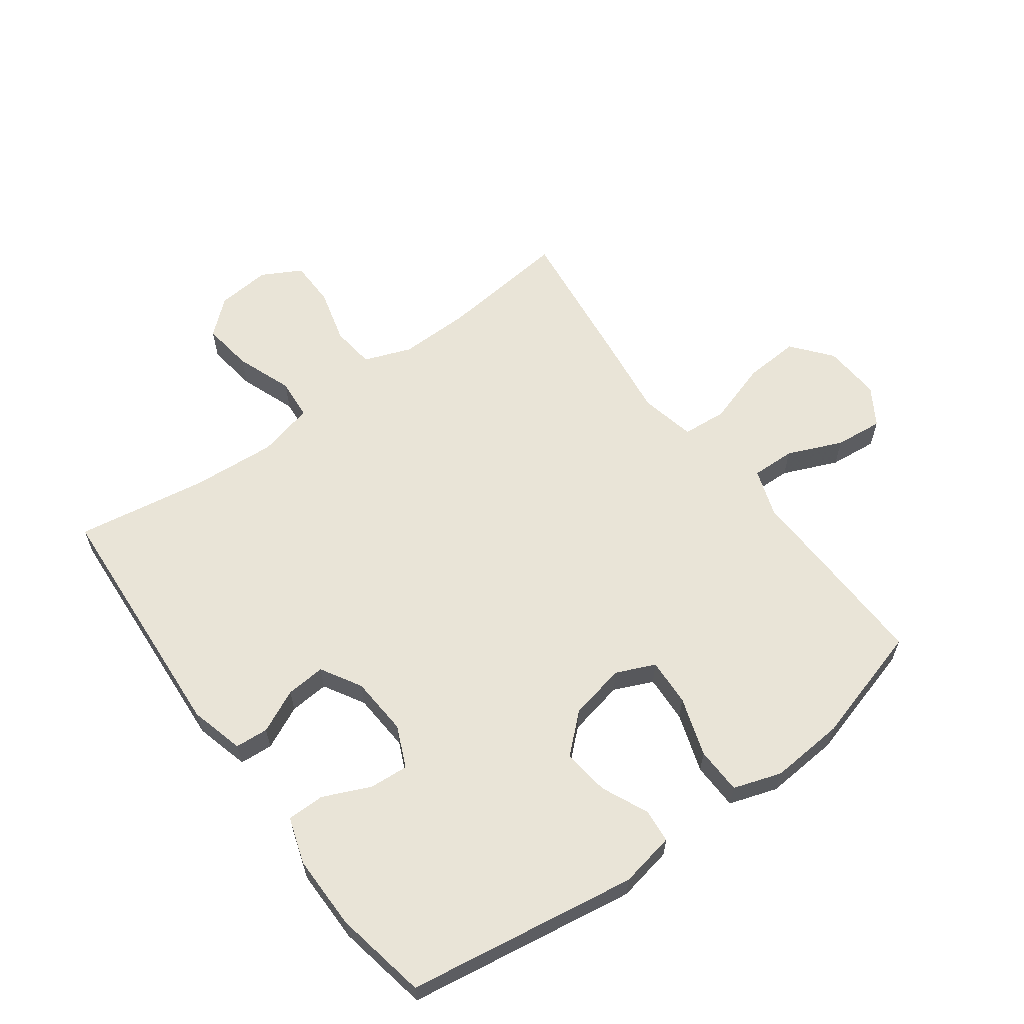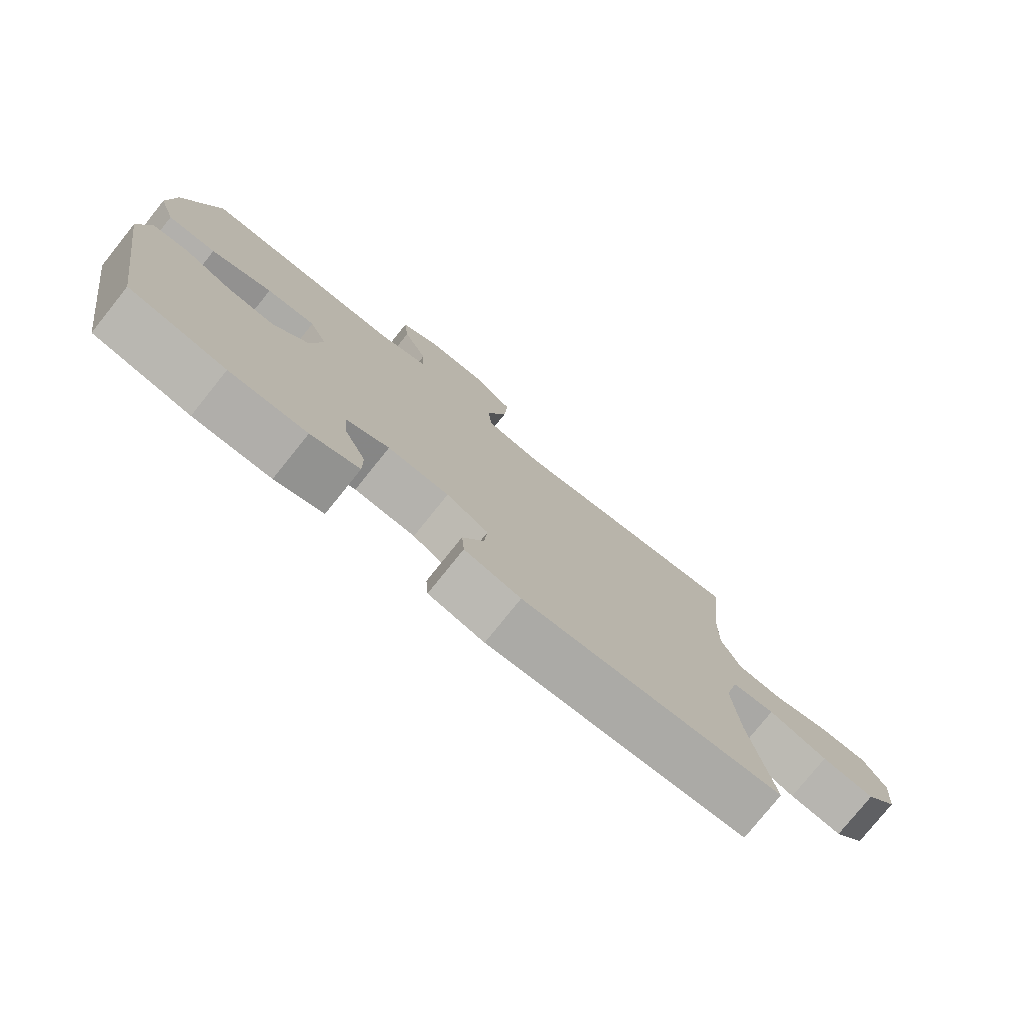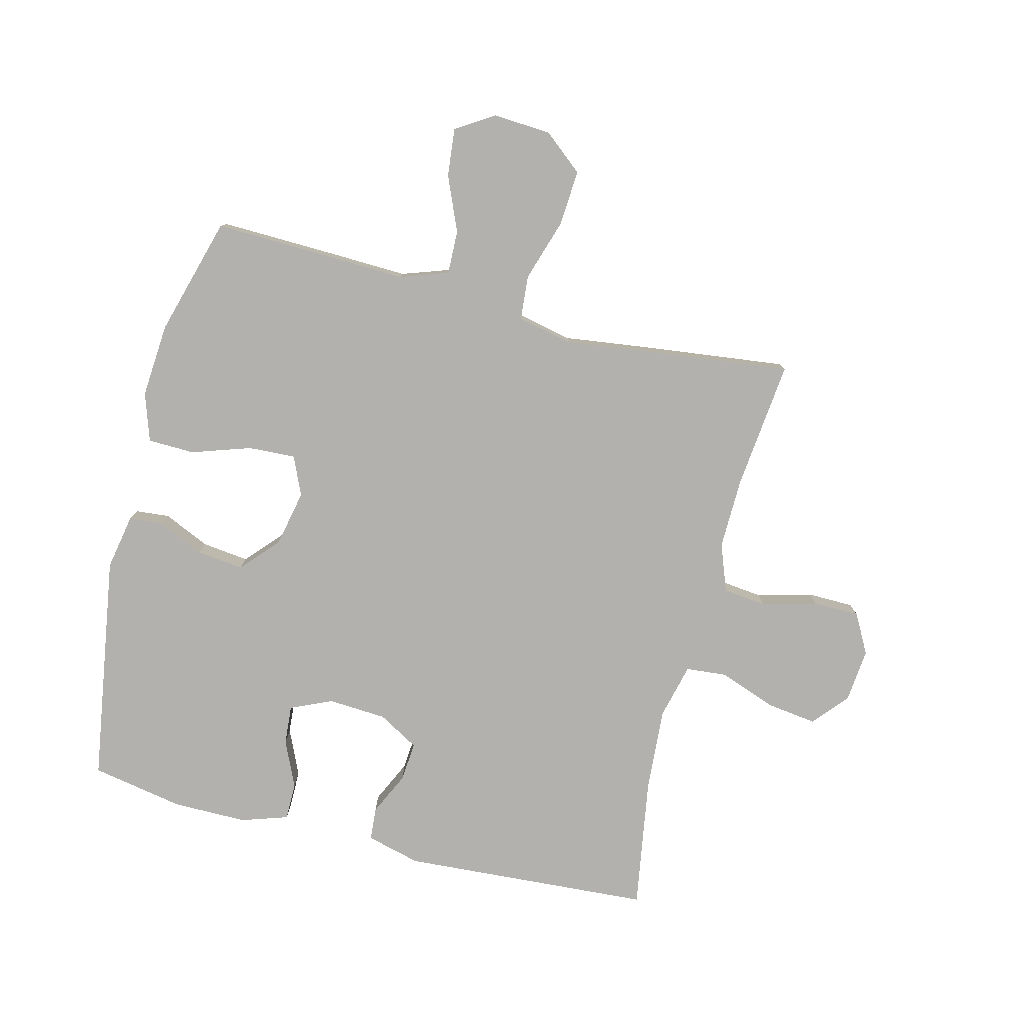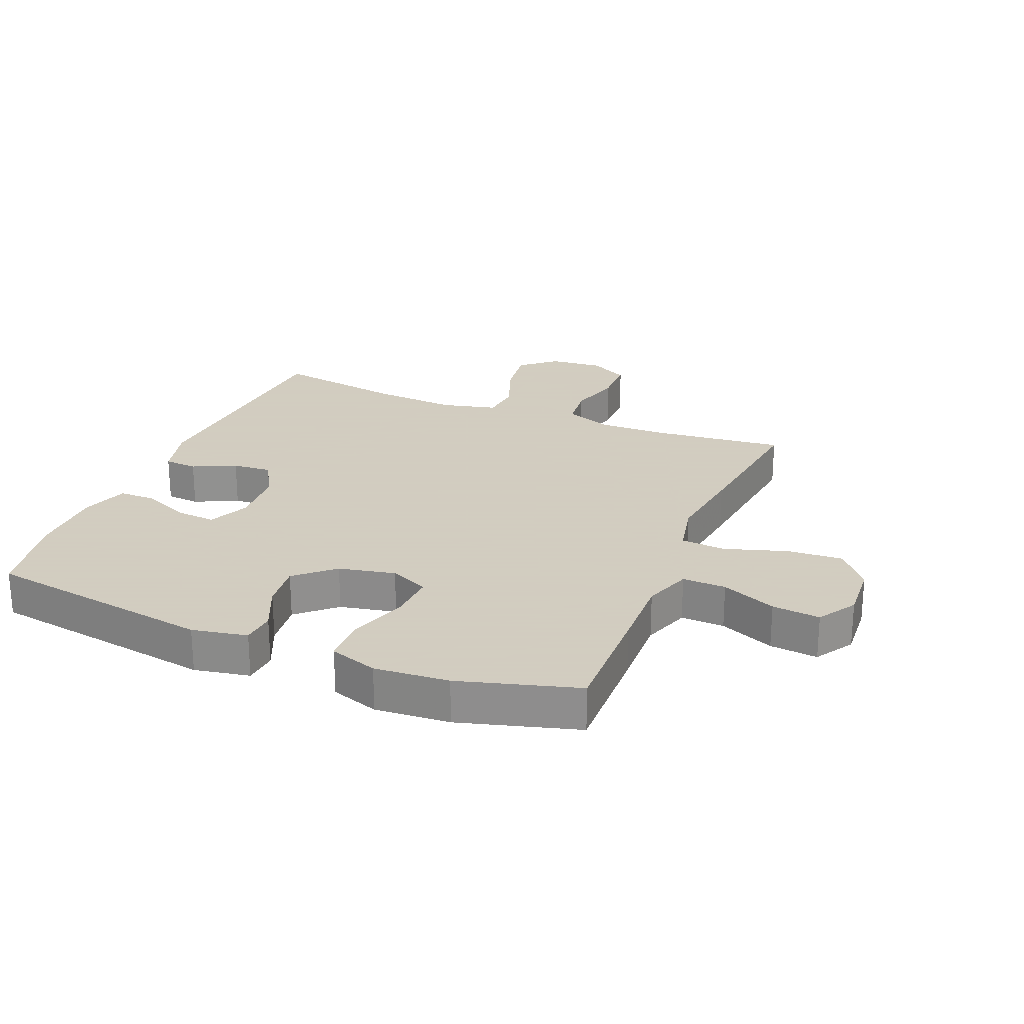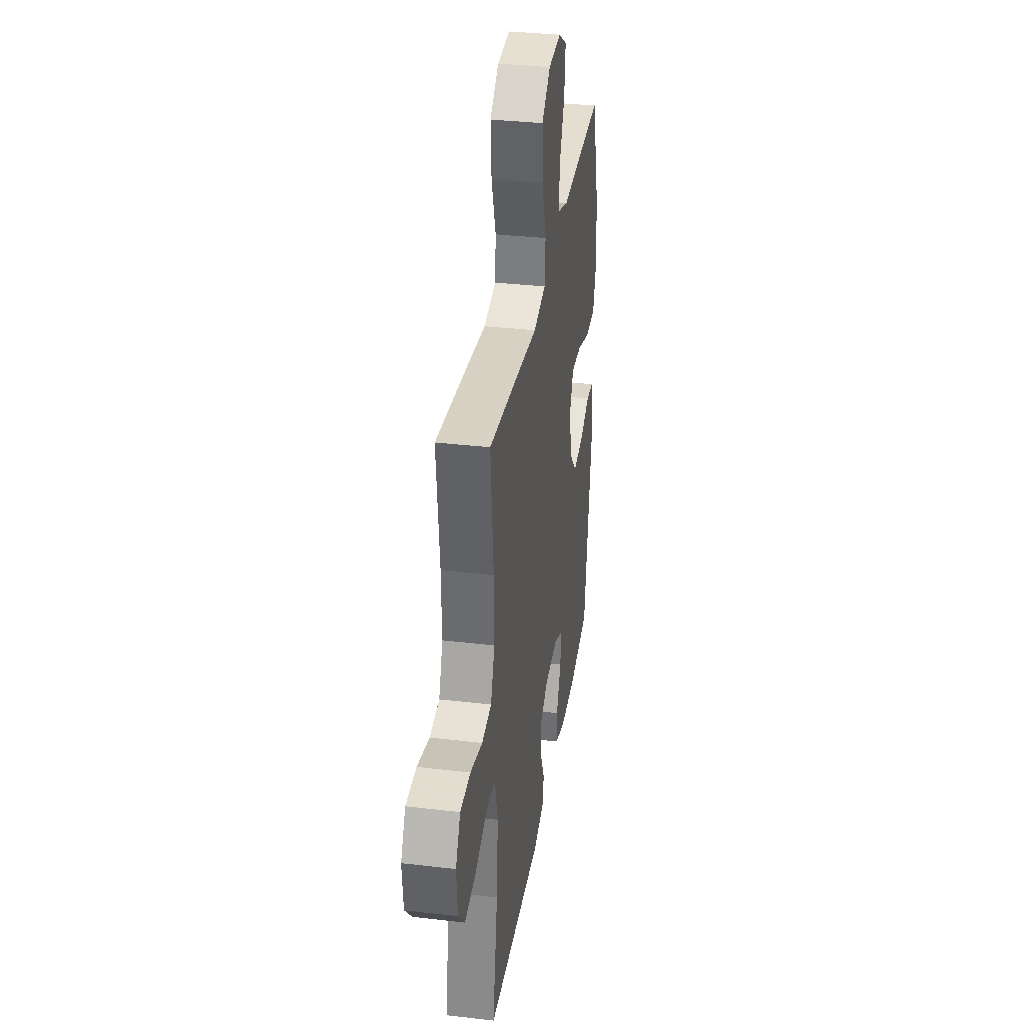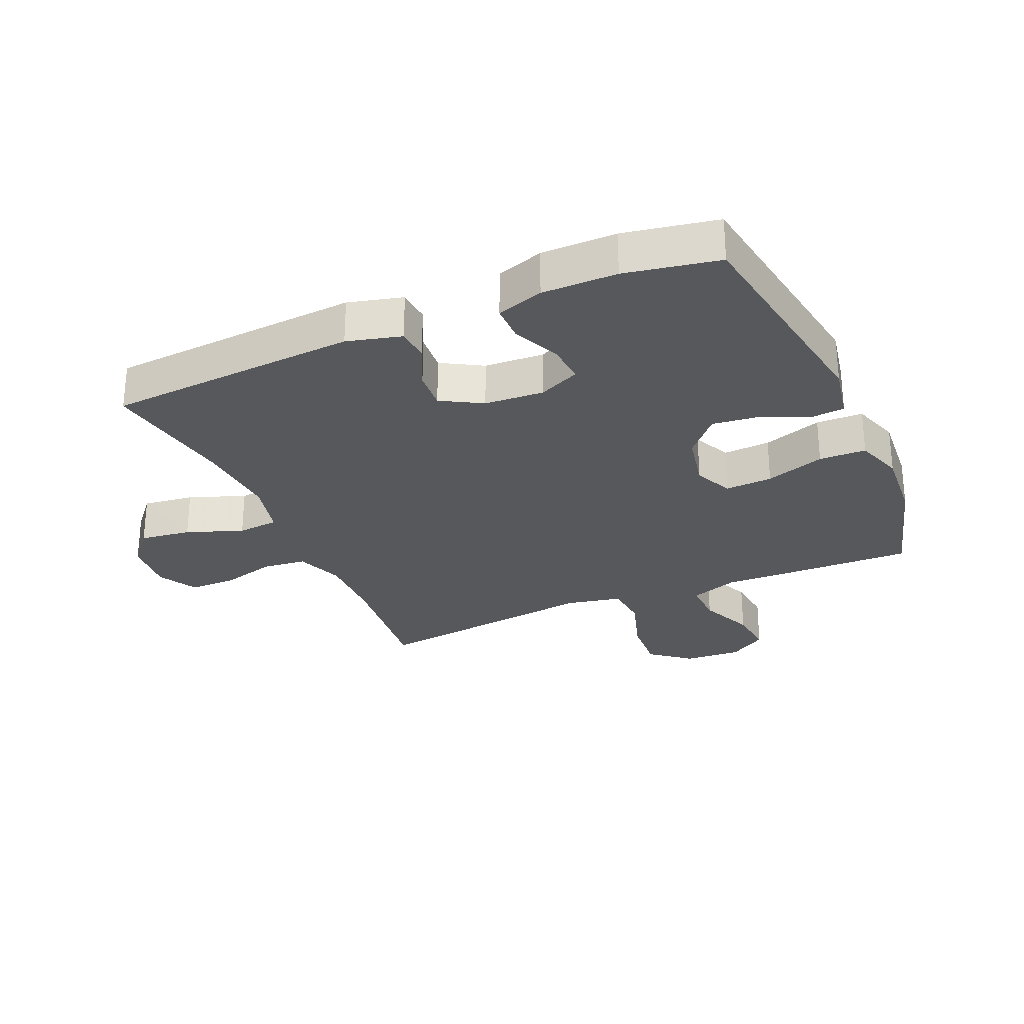
<metadata>
{"format":"obj","ext":"obj","renderer":"f3d","projection":"perspective","resolution":1024,"background":"white","views":[{"elev":61.0,"azim":-126.4,"up":"+Y"},{"elev":-77.9,"azim":-38.7,"up":"+Z"},{"elev":-79.2,"azim":-14.2,"up":"+Y"},{"elev":24.3,"azim":-67.7,"up":"+Y"},{"elev":34.3,"azim":99.0,"up":"+Z"},{"elev":-28.0,"azim":-156.4,"up":"+Y"}]}
</metadata>
<code>
v -0.5 0.07 0.5
v -0.305 0.07 0.495
v -0.182 0.07 0.491
v -0.104 0.07 0.518
v -0.106 0.07 0.589
v -0.144 0.07 0.678
v -0.152 0.07 0.756
v -0.09 0.07 0.795
v 0.004 0.07 0.789
v 0.068 0.07 0.737
v 0.062 0.07 0.646
v 0.03 0.07 0.545
v 0.036 0.07 0.472
v 0.126 0.07 0.453
v 0.262 0.07 0.471
v 0.5 0.07 0.5
v 0.478 0.07 0.289
v 0.476 0.07 0.173
v 0.505 0.07 0.096
v 0.576 0.07 0.088
v 0.665 0.07 0.112
v 0.741 0.07 0.111
v 0.776 0.07 0.047
v 0.768 0.07 -0.041
v 0.719 0.07 -0.098
v 0.636 0.07 -0.087
v 0.544 0.07 -0.053
v 0.477 0.07 -0.059
v 0.455 0.07 -0.15
v 0.465 0.07 -0.288
v 0.5 0.07 -0.5
v 0.092 0.07 -0.527
v 0.004 0.07 -0.504
v 0 0.07 -0.45
v 0.033 0.07 -0.38
v 0.038 0.07 -0.316
v -0.028 0.07 -0.278
v -0.124 0.07 -0.272
v -0.191 0.07 -0.302
v -0.186 0.07 -0.366
v -0.152 0.07 -0.442
v -0.152 0.07 -0.503
v -0.228 0.07 -0.528
v -0.349 0.07 -0.528
v -0.5 0.07 -0.5
v -0.559 0.07 -0.126
v -0.542 0.07 -0.036
v -0.487 0.07 -0.031
v -0.411 0.07 -0.065
v -0.335 0.07 -0.074
v -0.28 0.07 -0.013
v -0.261 0.07 0.079
v -0.289 0.07 0.142
v -0.366 0.07 0.138
v -0.462 0.07 0.106
v -0.538 0.07 0.108
v -0.564 0.07 0.186
v -0.555 0.07 0.307
v -0.5 0 0.5
v -0.305 0 0.495
v -0.182 0 0.491
v -0.104 0 0.518
v -0.106 0 0.589
v -0.144 0 0.678
v -0.152 0 0.756
v -0.09 0 0.795
v 0.004 0 0.789
v 0.068 0 0.737
v 0.062 0 0.646
v 0.03 0 0.545
v 0.036 0 0.472
v 0.126 0 0.453
v 0.262 0 0.471
v 0.5 0 0.5
v 0.478 0 0.289
v 0.476 0 0.173
v 0.505 0 0.096
v 0.576 0 0.088
v 0.665 0 0.112
v 0.741 0 0.111
v 0.776 0 0.047
v 0.768 0 -0.041
v 0.719 0 -0.098
v 0.636 0 -0.087
v 0.544 0 -0.053
v 0.477 0 -0.059
v 0.455 0 -0.15
v 0.465 0 -0.288
v 0.5 0 -0.5
v 0.092 0 -0.527
v 0.004 0 -0.504
v 0 0 -0.45
v 0.033 0 -0.38
v 0.038 0 -0.316
v -0.028 0 -0.278
v -0.124 0 -0.272
v -0.191 0 -0.302
v -0.186 0 -0.366
v -0.152 0 -0.442
v -0.152 0 -0.503
v -0.228 0 -0.528
v -0.349 0 -0.528
v -0.5 0 -0.5
v -0.559 0 -0.126
v -0.542 0 -0.036
v -0.487 0 -0.031
v -0.411 0 -0.065
v -0.335 0 -0.074
v -0.28 0 -0.013
v -0.261 0 0.079
v -0.289 0 0.142
v -0.366 0 0.138
v -0.462 0 0.106
v -0.538 0 0.108
v -0.564 0 0.186
v -0.555 0 0.307
f 1 2 3
f 58 1 3
f 57 58 3
f 56 57 3
f 55 56 3
f 54 55 3
f 53 54 3 4
f 52 53 4
f 51 52 4
f 47 48 49
f 46 47 49
f 45 46 49
f 44 45 49
f 43 44 49
f 42 43 49
f 41 42 49
f 40 41 49
f 39 40 49 50
f 38 39 50 51
f 33 34 35
f 32 33 35
f 31 32 35
f 30 31 35
f 29 30 35 36
f 28 29 36 37
f 25 26 27
f 24 25 27
f 23 24 27
f 22 23 27
f 21 22 27
f 20 21 27
f 19 20 27 28
f 38 51 4
f 37 38 4
f 28 37 4
f 19 28 4
f 18 19 4
f 10 11 12
f 9 10 12
f 8 9 12
f 7 8 12
f 6 7 12
f 5 6 12
f 5 12 13
f 4 5 13
f 17 18 4 13
f 14 15 16 17
f 13 14 17
f 61 60 59
f 61 59 116
f 61 116 115
f 61 115 114
f 61 114 113
f 61 113 112
f 62 61 112 111
f 62 111 110
f 62 110 109
f 107 106 105
f 107 105 104
f 107 104 103
f 107 103 102
f 107 102 101
f 107 101 100
f 107 100 99
f 107 99 98
f 108 107 98 97
f 109 108 97 96
f 93 92 91
f 93 91 90
f 93 90 89
f 93 89 88
f 94 93 88 87
f 95 94 87 86
f 85 84 83
f 85 83 82
f 85 82 81
f 85 81 80
f 85 80 79
f 85 79 78
f 86 85 78 77
f 62 109 96
f 62 96 95
f 62 95 86
f 62 86 77
f 62 77 76
f 70 69 68
f 70 68 67
f 70 67 66
f 70 66 65
f 70 65 64
f 70 64 63
f 71 70 63
f 71 63 62
f 71 62 76 75
f 75 74 73 72
f 75 72 71
f 1 59 60 2
f 2 60 61 3
f 3 61 62 4
f 4 62 63 5
f 5 63 64 6
f 6 64 65 7
f 7 65 66 8
f 8 66 67 9
f 9 67 68 10
f 10 68 69 11
f 11 69 70 12
f 12 70 71 13
f 13 71 72 14
f 14 72 73 15
f 15 73 74 16
f 16 74 75 17
f 17 75 76 18
f 18 76 77 19
f 19 77 78 20
f 20 78 79 21
f 21 79 80 22
f 22 80 81 23
f 23 81 82 24
f 24 82 83 25
f 25 83 84 26
f 26 84 85 27
f 27 85 86 28
f 28 86 87 29
f 29 87 88 30
f 30 88 89 31
f 31 89 90 32
f 32 90 91 33
f 33 91 92 34
f 34 92 93 35
f 35 93 94 36
f 36 94 95 37
f 37 95 96 38
f 38 96 97 39
f 39 97 98 40
f 40 98 99 41
f 41 99 100 42
f 42 100 101 43
f 43 101 102 44
f 44 102 103 45
f 45 103 104 46
f 46 104 105 47
f 47 105 106 48
f 48 106 107 49
f 49 107 108 50
f 50 108 109 51
f 51 109 110 52
f 52 110 111 53
f 53 111 112 54
f 54 112 113 55
f 55 113 114 56
f 56 114 115 57
f 57 115 116 58
f 58 116 59 1

</code>
